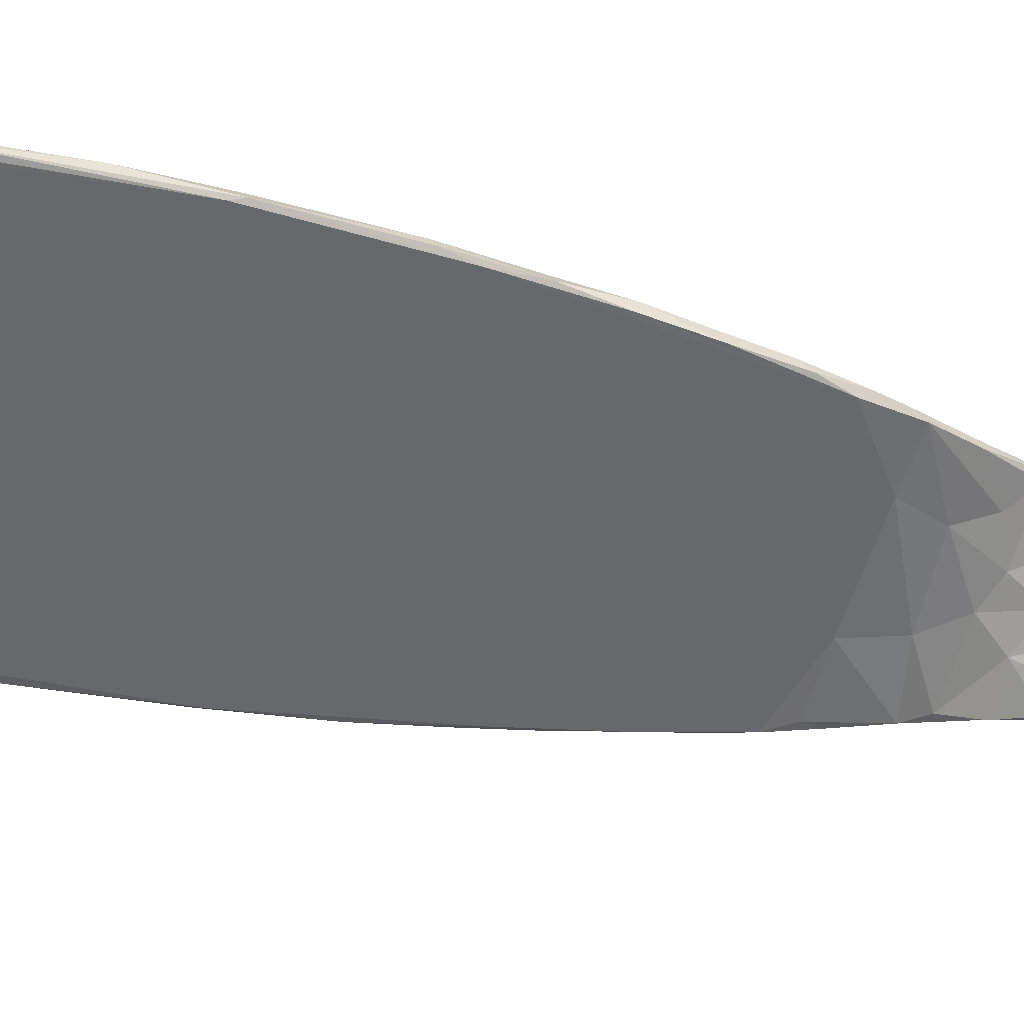
<metadata>
{"format":"obj","ext":"obj","renderer":"f3d","projection":"perspective","resolution":1024,"background":"white","views":[{"elev":-52.4,"azim":77.7,"up":"+Y"}]}
</metadata>
<code>
v -0.05541 -0.05413 -0.1859
v -0.06476 -0.04223 -0.1859
v -0.07122 -0.03013 -0.1859
v -0.05926 -0.03838 -0.1776
v -0.06343 -0.02567 -0.1753
v -0.04868 -0.04914 -0.1761
v -0.05058 -0.03409 -0.1684
v -0.05216 -0.02259 -0.1652
v -0.07592 -0.01413 -0.1859
v -0.06853 -0.01374 -0.1768
v -0.07701 0.009257 -0.1859
v -0.06755 2.17e-05 -0.1741
v -0.05609 -0.01099 -0.1653
v -0.04894 0.007621 -0.16
v -0.04247 -0.0645 -0.1859
v -0.03863 -0.05901 -0.1776
v -0.03038 -0.07096 -0.1859
v -0.02368 -0.0604 -0.1717
v -0.01504 -0.07586 -0.1859
v -0.03433 -0.05034 -0.1684
v -0.01245 -0.06215 -0.1706
v 0.001283 -0.07701 -0.1859
v -0.0009804 -0.06714 -0.174
v -0.006222 -0.04881 -0.1601
v 0.01075 -0.0492 -0.1607
v 0.04216 -0.06467 -0.1859
v -0.04211 -0.04186 -0.1672
v -0.03758 -0.02537 -0.1578
v -0.03183 -0.03734 -0.16
v -0.01709 -0.04568 -0.1599
v -0.02289 -0.03306 -0.1553
v -0.06492 0.04241 -0.1859
v -0.04126 -0.01002 -0.1563
v -0.03245 -0.006535 -0.1524
v -0.0213 -0.02009 -0.1509
v -0.01868 -0.004173 -0.1483
v -0.029 0.008045 -0.1513
v -0.007695 -0.03145 -0.152
v -0.002314 -0.03748 -0.1539
v -0.004517 -0.0213 -0.1483
v -0.001723 -0.03451 -0.1498
v -0.002392 -0.03204 -0.1475
v 0.0005259 -0.03476 -0.1477
v -0.007433 -0.01729 -0.1482
v -0.002351 -0.03094 -0.1064
v -0.002362 -0.0192 -0.1426
v -0.001211 -0.0323 -0.1023
v -0.002852 -0.03054 -0.09255
v -0.006547 0.000278 -0.1463
v -0.003829 -0.01529 -0.1451
v -0.003883 0.01875 -0.1451
v -0.002352 0.02305 -0.1419
v -0.002188 0.03104 -0.1008
v -0.002167 -0.002679 -0.09243
v -0.0005286 -0.02983 -0.08573
v -0.005169 -0.02756 -0.07518
v -0.00335 -0.01017 -0.0764
v -0.004211 -0.0255 -0.06578
v -0.007752 -0.02473 -0.0625
v 0.0003706 -0.01994 -0.08489
v -0.00549 -0.01392 -0.06043
v -0.002565 -0.01547 -0.06048
v 0.0004355 -0.009849 -0.07407
v -0.001567 0.006356 -0.08316
v -0.003959 -0.006103 -0.05473
v -0.007814 -0.02283 -0.05258
v -0.01057 -0.01923 -0.04896
v 0.001621 -0.001125 -0.06304
v -0.01337 -0.01944 -0.04037
v -0.0112 -0.02002 -0.04104
v -0.004111 -0.01153 -0.0457
v -0.007801 -0.01042 -0.04255
v -0.0003247 0.007701 -0.06805
v 0.004097 0.005212 -0.05181
v -0.006448 -0.01146 -0.03632
v -0.0004723 0.00235 -0.04493
v -0.02265 -0.01117 -0.01303
v -0.02884 -0.00765 0.001172
v -0.02732 -0.009622 0.001114
v -0.03249 -0.005048 0.009994
v -0.03024 -0.006829 0.01266
v -0.02363 -0.00139 0.01644
v -0.01414 -0.01634 -0.02933
v -0.01674 -0.01597 -0.03035
v -0.01875 -0.01502 -0.02236
v -0.02164 -0.01191 -0.009861
v -0.014 -0.01033 -0.01513
v -0.009662 -0.00727 -0.02712
v -0.009785 -0.004644 -0.01684
v -0.001159 0.0009526 -0.03358
v -0.001746 -0.00437 -0.02907
v -0.003516 -0.004653 -0.01755
v 0.005936 0.005849 -0.01679
v 0.004213 0.005707 -0.02552
v -0.01468 -0.004206 -0.004249
v -0.01208 -0.005864 0.0006259
v -0.01363 -0.001112 0.008464
v -7.598e-05 -0.002167 -0.00578
v -0.00173 0.0009046 -0.008249
v -0.004564 0.0008552 0.004497
v -0.00392 -0.002794 0.01022
v 0.006661 -0.0004563 0.005611
v -0.05183 -0.0007957 0.06251
v -0.05155 0.001753 0.06336
v -0.05502 0.001731 0.07916
v -0.05383 -0.001615 0.07618
v -0.05818 -0.0006781 0.09362
v -0.05846 0.001735 0.09668
v -0.06149 -0.0006583 0.1131
v -0.05884 -0.001636 0.1063
v -0.04364 -0.001963 0.03472
v -0.03721 -0.002243 0.02067
v -0.03581 -0.005429 0.01953
v -0.04149 -6.398e-05 0.03122
v -0.04241 -0.002211 0.0397
v -0.02926 -0.0002971 0.02395
v -0.01818 -0.001822 0.03808
v -0.01265 -0.003126 0.02188
v -0.04782 -0.001646 0.04782
v -0.04728 0.001732 0.04599
v 0.04629 -0.001635 0.04944
v -0.0186 -0.000294 0.01499
v 0.01604 -0.0002234 0.02116
v 0.0216 -0.001003 0.03459
v -0.06512 -0.0008602 0.1383
v -0.0652 0.001666 0.1399
v -0.06182 0.001758 0.1176
v -0.06707 -0.001637 0.1692
v -0.0684 -0.0005567 0.1714
v -0.06892 0.001974 0.177
v -0.07049 -0.0008991 0.2168
v 0.06753 -0.001637 0.1892
v -0.06774 -0.001627 0.2671
v -0.06941 0.001427 0.2622
v -0.06405 -0.001636 0.2982
v -0.06546 -0.0008613 0.3003
v -0.05905 -0.001637 0.3302
v -0.06026 -0.00069 0.3325
v 0.06339 -0.001637 0.2968
v -0.054 -0.0007473 0.3589
v -0.04953 -0.001628 0.3712
v -0.0469 0.001826 0.3811
v 0.05398 -0.001627 0.3515
v 0.009485 -0.001631 0.4079
v -0.0439 -0.0007974 0.3901
v -0.0382 -0.001431 0.4034
v -0.03831 0.001935 0.4029
v -0.03162 -0.001587 0.4118
v -0.03379 0.001594 0.4132
v -0.03305 -0.00106 0.4141
v -0.02272 0.002874 0.4113
v -0.00832 -0.001574 0.4089
v 0.003262 0.001423 0.4092
v -0.06634 0.01299 -0.1742
v -0.07209 0.02801 -0.1859
v -0.06428 0.0269 -0.1765
v -0.05504 0.02283 -0.1673
v -0.04167 0.0168 -0.1575
v -0.05645 0.0375 -0.1746
v -0.0561 0.0538 -0.1859
v -0.04628 0.04738 -0.1731
v -0.0449 0.03697 -0.166
v -0.01544 0.07606 -0.1859
v -0.03828 0.03046 -0.1598
v -0.02728 0.02464 -0.1538
v -0.02196 0.0383 -0.157
v -0.03829 0.05784 -0.1762
v -0.02754 0.04913 -0.1645
v -0.01778 0.01378 -0.1492
v -0.009373 0.02944 -0.1515
v -0.007384 0.01867 -0.1484
v -0.004788 0.03157 -0.15
v -0.003333 0.02179 -0.1468
v -0.007334 0.04746 -0.1593
v -0.004307 0.03562 -0.1531
v 0.001219 0.03804 -0.154
v -0.0004609 0.03531 -0.1475
v 0.006043 0.05478 -0.1638
v -0.002313 0.03394 -0.1455
v -0.001438 0.03273 -0.1019
v 0.0006626 0.03264 -0.09947
v -0.04346 0.06406 -0.1858
v -0.03053 0.07105 -0.1859
v -0.02672 0.06374 -0.1759
v -0.01208 0.06103 -0.1694
v -0.0003111 0.06602 -0.1729
v 0.0001199 0.07651 -0.1846
v 0.01419 0.07598 -0.1859
v 0.0006859 0.02938 -0.07928
v 0.00167 0.01134 -0.05743
v 0.005881 0.01205 -0.03861
v 0.006996 0.003442 0.009449
v -0.04583 0.003445 0.09755
v -0.05041 0.003411 0.1253
v -0.02583 0.003354 0.03276
v -0.03246 0.003431 0.04821
v -0.04042 0.003287 0.0712
v -0.02131 0.003418 0.02319
v -0.01126 0.003304 0.01345
v 0.02387 0.003442 0.0306
v -0.06726 0.002004 0.1745
v -0.06151 0.00225 0.159
v -0.05512 0.003444 0.1699
v -0.0625 0.002385 0.264
v -0.05641 0.003433 0.2665
v -0.06735 0.002046 0.2674
v 0.05361 0.003445 0.2626
v -0.06532 0.001902 0.2984
v -0.05032 0.003443 0.3164
v -0.05636 0.002295 0.3162
v -0.06199 0.001896 0.3211
v 0.04706 0.003444 0.3187
v -0.05846 0.00187 0.3387
v -0.04938 0.002536 0.3482
v -0.0536 0.001903 0.3584
v -0.03712 0.003436 0.3765
v -0.03724 0.002401 0.3906
v -0.02193 0.003434 0.4087
v 0.03464 0.003437 0.3731
v 0.02396 0.003422 0.4008
v 0.01586 -0.07566 -0.1859
v 0.012 -0.06339 -0.1717
v 0.02777 -0.07183 -0.1859
v 0.02668 -0.06432 -0.1768
v 0.0222 -0.05473 -0.1671
v 0.03726 -0.0562 -0.1746
v 0.05355 -0.05584 -0.1859
v 0.0464 -0.04604 -0.1726
v 0.03598 -0.04382 -0.1652
v 0.003873 -0.0356 -0.1534
v 0.001496 -0.03166 -0.147
v 0.007641 -0.02866 -0.1511
v 0.00403 -0.02056 -0.1481
v 0.01816 -0.03188 -0.1539
v 0.0266 -0.04095 -0.1601
v 0.03027 -0.02875 -0.1562
v 0.07096 0.03004 -0.1859
v 0.007304 -0.01471 -0.1477
v 0.02289 -0.01893 -0.1513
v 0.01849 -0.004035 -0.1484
v 0.02893 -0.005721 -0.1511
v 0.04653 -0.03414 -0.1659
v 0.04122 -0.02034 -0.1583
v 0.05804 -0.03763 -0.1763
v 0.05406 -0.02331 -0.167
v 0.07581 -0.01518 -0.1859
v 0.04397 -0.008199 -0.1576
v 0.0428 0.005491 -0.1568
v 0.05503 0.007009 -0.1642
v 0.001435 -0.03201 -0.1071
v 0.001405 -0.008903 -0.09372
v 0.001459 -0.01693 -0.142
v 0.003072 -0.01274 -0.1447
v 0.006426 0.00869 -0.1468
v 0.001513 0.01424 -0.1416
v 0.001431 0.03404 -0.1456
v 0.001516 0.03097 -0.1035
v 0.06377 -0.04315 -0.1858
v 0.07099 -0.0299 -0.1859
v 0.06361 -0.02652 -0.176
v 0.06078 -0.01183 -0.1694
v 0.06807 3.43e-05 -0.175
v 0.07587 0.01532 -0.1859
v 0.0765 0.0006686 -0.1851
v 0.002916 0.0299 -0.08529
v 0.00743 0.01027 -0.04338
v 0.005739 0.004872 -0.03552
v 0.008754 0.004114 -0.01846
v 0.0128 0.003757 -0.006887
v 0.04165 0.0004123 0.03243
v 0.04674 0.001184 0.04549
v 0.05028 -0.0009681 0.05958
v 0.0542 -0.001611 0.07985
v 0.06245 -0.001636 0.134
v 0.05107 0.001943 0.06433
v 0.05791 -0.0016 0.1003
v 0.05825 0.001808 0.09926
v 0.0616 -0.0007587 0.1186
v 0.06482 -0.0005966 0.1435
v 0.06855 -0.0006988 0.1847
v 0.06668 -0.001621 0.2578
v 0.0695 0.001303 0.2139
v 0.06885 -0.0009582 0.255
v 0.06108 -0.001581 0.3192
v 0.06856 0.001084 0.2576
v 0.06535 -0.001025 0.2955
v 0.06507 0.001276 0.2967
v 0.0616 0.001819 0.3197
v 0.05793 -0.001443 0.3361
v 0.04823 -0.001598 0.3721
v 0.04184 -0.001554 0.3914
v 0.05279 -0.0004438 0.3603
v 0.04508 -0.001434 0.382
v 0.05234 0.001801 0.3603
v 0.04674 0.001691 0.379
v 0.03667 -0.001543 0.4045
v 0.03246 -0.00145 0.4132
v 0.04125 0.001687 0.3939
v 0.03274 0.001734 0.4135
v 0.05807 0.001787 0.3372
v 0.004857 0.02292 -0.1492
v 0.01687 0.01282 -0.1488
v 0.02157 0.02525 -0.1524
v 0.03329 0.01118 -0.1531
v 0.003492 0.0332 -0.1504
v 0.007425 0.03278 -0.1526
v 0.01208 0.04114 -0.1564
v 0.02678 0.04087 -0.1599
v 0.02077 0.05089 -0.1639
v 0.03186 0.02762 -0.1562
v 0.04455 0.02417 -0.161
v 0.05705 0.02395 -0.1693
v 0.04294 0.06459 -0.1859
v 0.0547 0.05458 -0.1859
v 0.06346 0.04352 -0.1859
v 0.04903 0.04969 -0.1768
v 0.03994 0.04019 -0.1651
v 0.03494 0.05188 -0.1698
v 0.05594 0.03707 -0.1738
v 0.002686 0.01797 -0.1447
v 0.01312 0.0679 -0.176
v 0.03132 0.07055 -0.1859
v 0.02626 0.06371 -0.1757
v 0.06536 0.01317 -0.1738
v 0.06593 0.02784 -0.1789
v 0.002699 0.01041 -0.0773
v 0.006474 0.02549 -0.06342
v 0.003362 0.02558 -0.06512
v 0.007543 0.02223 -0.05867
v 0.007677 0.02257 -0.0498
v 0.01135 0.02085 -0.04488
v 0.01635 0.01612 -0.02807
v 0.01333 0.01049 -0.02553
v 0.01247 0.01177 -0.02137
v 0.01334 0.01891 -0.03344
v 0.02079 0.01179 -0.01509
v 0.01995 0.01457 -0.01645
v 0.0221 0.01104 -0.005066
v 0.01004 0.005411 -0.002455
v 0.02686 0.006484 0.002446
v 0.02668 0.01046 -0.000551
v 0.02037 0.002314 0.01031
v 0.02299 0.005661 0.01385
v 0.03059 0.006677 0.007191
v 0.03428 0.006526 0.01687
v 0.02962 0.002988 0.03492
v 0.04007 0.003439 0.08043
v 0.03534 0.003353 0.01844
v 0.04277 0.003064 0.03618
v 0.04283 0.00225 0.06432
v 0.04672 0.003444 0.1141
v 0.05475 0.001992 0.08322
v 0.05109 0.002261 0.09924
v 0.05695 0.002278 0.1395
v 0.06056 0.002002 0.1182
v 0.05408 0.003171 0.1595
v 0.06448 0.001999 0.1457
v 0.0676 0.002005 0.1851
v 0.0612 0.002239 0.2087
v 0.06721 0.00212 0.2511
v 0.0539 0.002392 0.3195
v 0.05924 0.002354 0.2761
v 0.06375 0.002103 0.292
v 0.04227 0.003258 0.3484
v 0.02034 0.00305 0.4099
f 3 2 4
f 4 5 3
f 2 1 4
f 1 6 4
f 4 6 7
f 5 4 7
f 5 7 8
f 3 10 9
f 3 5 10
f 9 10 12
f 9 12 11
f 5 13 10
f 5 8 13
f 10 13 12
f 12 13 14
f 1 15 6
f 15 16 6
f 17 16 15
f 16 17 18
f 17 15 19
f 16 20 6
f 18 20 16
f 17 19 18
f 19 21 18
f 19 23 21
f 19 22 23
f 21 24 18
f 21 23 24
f 23 25 24
f 1 2 15
f 2 3 26
f 15 2 19
f 2 26 19
f 7 6 27
f 20 27 6
f 7 28 8
f 27 28 7
f 27 29 28
f 27 20 29
f 20 30 29
f 29 31 28
f 3 9 26
f 9 32 26
f 13 8 33
f 8 28 33
f 13 33 14
f 31 35 28
f 28 35 33
f 33 35 34
f 34 35 36
f 34 36 37
f 18 30 20
f 18 24 30
f 29 30 31
f 31 38 35
f 30 24 39
f 31 39 38
f 30 39 31
f 39 41 38
f 41 42 38
f 41 39 43
f 38 42 40
f 38 40 35
f 35 40 44
f 41 45 42
f 42 46 40
f 41 47 45
f 41 43 47
f 47 48 45
f 35 44 36
f 36 44 49
f 44 40 50
f 40 46 50
f 42 45 46
f 44 50 49
f 49 50 51
f 50 46 51
f 46 45 52
f 45 48 54
f 45 54 53
f 47 55 48
f 48 55 56
f 48 56 57
f 56 55 58
f 56 58 59
f 48 57 54
f 56 59 61
f 55 62 58
f 56 61 57
f 60 63 55
f 55 63 62
f 54 57 64
f 61 65 57
f 59 67 61
f 59 58 66
f 58 62 66
f 62 63 68
f 59 69 67
f 59 66 69
f 69 66 70
f 67 72 61
f 66 62 71
f 57 65 73
f 61 72 65
f 62 74 71
f 65 72 76
f 77 79 78
f 78 79 81
f 69 70 83
f 69 84 67
f 84 85 77
f 84 69 85
f 69 83 85
f 85 83 86
f 86 83 87
f 88 84 77
f 77 89 88
f 66 71 70
f 70 71 75
f 83 70 75
f 67 84 72
f 84 88 72
f 72 88 90
f 72 90 76
f 83 92 87
f 83 75 92
f 75 91 92
f 88 94 90
f 88 89 94
f 89 93 94
f 85 86 77
f 77 86 79
f 77 78 95
f 77 95 89
f 86 96 79
f 79 96 81
f 78 97 95
f 78 80 97
f 80 82 97
f 92 98 96
f 87 92 96
f 87 96 86
f 89 95 99
f 89 99 93
f 95 100 99
f 95 97 100
f 96 98 101
f 103 105 104
f 103 106 105
f 106 107 105
f 107 109 108
f 107 106 110
f 107 110 109
f 111 112 113
f 112 111 114
f 111 113 115
f 78 113 80
f 78 81 113
f 80 113 112
f 80 112 82
f 112 116 82
f 112 114 116
f 113 117 115
f 113 118 117
f 119 120 111
f 111 115 119
f 119 103 120
f 103 119 106
f 82 122 97
f 81 118 113
f 96 101 81
f 81 101 118
f 101 123 118
f 118 124 117
f 115 117 119
f 117 121 119
f 119 121 106
f 106 121 110
f 109 125 127
f 109 110 125
f 125 110 128
f 125 129 126
f 125 128 129
f 129 131 130
f 131 129 128
f 110 132 128
f 131 128 133
f 131 133 134
f 133 136 134
f 133 135 136
f 136 135 137
f 136 137 138
f 128 139 133
f 133 139 135
f 139 137 135
f 138 137 141
f 138 141 140
f 141 142 140
f 137 144 141
f 141 145 142
f 145 141 146
f 141 148 146
f 146 150 149
f 146 148 150
f 148 151 150
f 141 152 148
f 141 144 152
f 148 152 151
f 152 144 153
f 12 154 11
f 11 156 155
f 11 154 156
f 11 32 9
f 12 14 154
f 154 157 156
f 154 14 157
f 14 158 157
f 32 155 156
f 155 32 11
f 156 159 32
f 32 159 160
f 159 161 160
f 156 157 159
f 157 162 159
f 26 32 163
f 157 158 164
f 33 37 14
f 33 34 37
f 14 37 158
f 158 165 164
f 158 37 165
f 163 32 160
f 157 164 162
f 159 162 161
f 165 166 164
f 164 166 168
f 164 168 162
f 161 168 167
f 162 168 161
f 36 169 37
f 37 169 165
f 169 170 165
f 169 171 170
f 171 173 172
f 165 170 166
f 166 174 168
f 171 172 170
f 170 175 166
f 175 170 172
f 175 177 176
f 175 172 177
f 166 175 174
f 175 176 174
f 36 49 169
f 51 46 52
f 49 51 171
f 169 49 171
f 171 51 173
f 51 52 173
f 173 52 179
f 52 45 179
f 179 45 53
f 173 179 172
f 172 179 177
f 179 180 177
f 53 180 179
f 160 161 167
f 160 167 182
f 160 182 183
f 167 184 182
f 183 182 184
f 168 184 167
f 160 183 163
f 184 163 183
f 185 163 184
f 185 186 163
f 163 186 187
f 163 187 188
f 184 168 185
f 174 185 168
f 174 178 185
f 186 185 178
f 54 64 53
f 64 57 73
f 64 189 53
f 64 73 189
f 65 76 73
f 73 76 190
f 180 189 181
f 53 189 180
f 76 90 191
f 99 100 192
f 107 108 105
f 105 108 193
f 109 127 108
f 108 127 194
f 108 194 193
f 116 114 195
f 111 120 114
f 114 120 196
f 103 104 120
f 104 197 120
f 120 197 196
f 114 196 195
f 82 198 122
f 122 199 97
f 198 199 122
f 116 198 82
f 116 195 198
f 97 199 100
f 100 199 192
f 199 198 192
f 195 196 198
f 198 196 200
f 104 105 197
f 197 105 193
f 196 197 193
f 125 126 127
f 129 201 126
f 126 202 127
f 127 203 194
f 127 202 203
f 126 201 202
f 130 201 129
f 201 203 202
f 201 204 203
f 131 134 130
f 130 206 201
f 203 204 205
f 201 206 204
f 194 203 193
f 134 206 130
f 134 208 206
f 134 136 208
f 206 208 204
f 204 208 209
f 208 210 209
f 204 209 205
f 136 211 208
f 208 211 210
f 136 138 211
f 203 205 207
f 205 209 207
f 138 213 211
f 211 213 210
f 210 213 214
f 138 140 213
f 140 215 213
f 213 215 214
f 210 214 209
f 214 216 209
f 214 215 216
f 215 142 216
f 140 142 215
f 142 217 216
f 209 216 212
f 216 218 219
f 142 147 217
f 145 147 142
f 145 146 147
f 147 151 217
f 217 151 218
f 217 218 216
f 146 149 147
f 147 149 151
f 150 151 149
f 151 153 218
f 152 153 151
f 23 22 221
f 23 221 222
f 22 19 221
f 221 223 224
f 221 26 223
f 221 224 222
f 221 19 26
f 23 222 25
f 222 225 25
f 222 224 225
f 26 224 223
f 224 26 226
f 26 227 226
f 226 227 228
f 224 226 225
f 225 226 229
f 24 230 39
f 24 25 230
f 230 231 43
f 230 232 231
f 39 230 43
f 231 232 233
f 25 234 230
f 230 234 232
f 225 235 25
f 25 235 234
f 234 235 236
f 233 232 238
f 232 234 239
f 232 239 238
f 234 236 239
f 239 241 240
f 225 229 235
f 235 229 236
f 229 242 236
f 236 242 243
f 226 228 229
f 228 242 229
f 228 244 242
f 236 243 239
f 239 243 241
f 243 247 241
f 241 247 248
f 243 242 245
f 43 231 250
f 43 250 47
f 47 250 55
f 231 233 252
f 233 253 252
f 233 238 253
f 253 238 254
f 253 255 252
f 238 240 254
f 252 256 231
f 239 240 238
f 231 257 250
f 227 244 228
f 227 258 244
f 227 259 258
f 227 26 259
f 26 246 259
f 244 258 260
f 259 260 258
f 242 244 245
f 244 260 245
f 261 260 246
f 259 246 260
f 261 246 262
f 246 264 262
f 246 263 264
f 260 261 245
f 243 261 247
f 243 245 261
f 247 261 249
f 262 249 261
f 250 60 55
f 250 251 60
f 251 265 60
f 62 68 74
f 74 266 71
f 71 267 75
f 75 267 91
f 91 268 92
f 92 269 98
f 98 102 101
f 102 123 101
f 118 123 124
f 124 121 117
f 123 270 124
f 124 270 121
f 270 271 272
f 121 270 272
f 121 272 273
f 273 276 121
f 276 274 121
f 272 275 273
f 273 277 276
f 276 277 278
f 276 278 274
f 110 274 132
f 110 121 274
f 274 278 279
f 274 279 280
f 274 280 132
f 280 282 283
f 132 280 283
f 128 132 139
f 139 132 281
f 132 283 281
f 281 283 285
f 281 285 286
f 281 286 139
f 139 286 287
f 139 287 284
f 284 287 288
f 139 143 137
f 137 143 144
f 139 284 143
f 284 289 143
f 143 290 144
f 290 291 144
f 143 292 290
f 291 290 293
f 292 294 290
f 144 296 297
f 144 297 153
f 144 291 296
f 293 295 291
f 290 295 293
f 291 298 296
f 296 299 297
f 284 288 289
f 289 300 143
f 26 163 237
f 240 241 304
f 240 304 302
f 302 303 301
f 302 304 303
f 176 177 305
f 305 306 176
f 301 306 305
f 301 303 306
f 176 306 307
f 176 307 174
f 174 307 178
f 303 307 306
f 308 307 303
f 307 309 178
f 307 308 309
f 241 248 304
f 304 310 303
f 247 249 248
f 248 249 311
f 304 248 311
f 304 311 310
f 237 163 313
f 237 313 315
f 313 314 315
f 303 310 308
f 310 317 308
f 310 311 317
f 318 309 308
f 318 308 317
f 319 317 311
f 319 311 312
f 317 316 318
f 317 319 316
f 253 320 255
f 253 254 320
f 252 255 256
f 256 257 231
f 320 254 301
f 301 256 320
f 320 256 255
f 302 301 254
f 254 240 302
f 250 257 251
f 301 305 256
f 177 256 305
f 177 181 256
f 256 181 257
f 177 180 181
f 187 186 321
f 188 187 321
f 163 188 322
f 188 321 323
f 188 323 322
f 178 321 186
f 178 309 323
f 178 323 321
f 163 322 313
f 322 323 313
f 318 316 313
f 314 313 316
f 323 309 318
f 323 318 313
f 26 237 246
f 246 237 263
f 262 263 324
f 262 264 263
f 324 263 325
f 325 263 237
f 249 262 324
f 312 311 249
f 249 324 312
f 324 325 312
f 314 316 319
f 319 315 314
f 315 325 237
f 315 319 325
f 325 319 312
f 60 265 326
f 60 326 63
f 63 326 68
f 326 327 68
f 257 265 251
f 73 328 189
f 326 265 327
f 327 329 68
f 68 329 74
f 190 76 191
f 73 190 328
f 190 330 328
f 328 330 327
f 191 330 190
f 329 331 74
f 74 331 266
f 329 327 331
f 331 327 330
f 181 265 257
f 181 189 265
f 189 327 265
f 189 328 327
f 71 266 267
f 90 94 191
f 266 332 267
f 94 93 334
f 267 268 91
f 268 267 333
f 94 334 191
f 266 331 332
f 330 335 331
f 191 335 330
f 191 334 335
f 267 332 333
f 333 332 336
f 333 336 268
f 332 331 335
f 334 337 335
f 335 337 332
f 334 338 337
f 336 332 337
f 99 339 93
f 92 268 269
f 339 338 93
f 99 192 339
f 98 269 102
f 102 269 340
f 268 336 269
f 334 93 338
f 336 341 340
f 269 336 340
f 336 337 341
f 337 338 341
f 340 342 102
f 339 192 343
f 339 343 338
f 338 343 341
f 340 341 344
f 341 345 344
f 198 200 192
f 102 342 123
f 192 200 343
f 342 270 123
f 196 347 200
f 342 340 348
f 340 344 348
f 342 348 270
f 343 345 341
f 344 345 348
f 348 345 349
f 200 346 343
f 345 343 349
f 343 346 349
f 348 349 270
f 346 200 350
f 200 347 350
f 270 349 271
f 346 275 349
f 346 350 275
f 349 275 271
f 272 271 275
f 196 193 347
f 193 351 347
f 350 352 275
f 350 353 352
f 350 347 353
f 353 347 351
f 353 351 354
f 273 275 352
f 273 352 277
f 353 277 352
f 353 355 277
f 353 354 355
f 278 277 355
f 193 203 351
f 354 351 356
f 203 207 351
f 278 355 357
f 278 357 279
f 355 354 357
f 354 356 357
f 279 357 280
f 280 357 358
f 356 207 359
f 351 207 356
f 356 359 357
f 357 359 358
f 359 360 358
f 280 358 282
f 358 360 282
f 207 209 212
f 361 207 212
f 207 362 359
f 359 362 363
f 359 363 360
f 360 285 282
f 282 285 283
f 360 363 285
f 362 207 361
f 361 288 362
f 362 288 363
f 363 287 285
f 285 287 286
f 363 288 287
f 361 300 288
f 216 219 212
f 212 219 364
f 364 361 212
f 361 364 294
f 364 219 295
f 364 295 294
f 295 290 294
f 218 220 219
f 220 218 365
f 153 365 218
f 153 297 365
f 298 219 220
f 220 299 298
f 219 298 295
f 295 298 291
f 299 296 298
f 220 365 299
f 297 299 365
f 288 300 289
f 361 294 300
f 300 292 143
f 294 292 300

</code>
